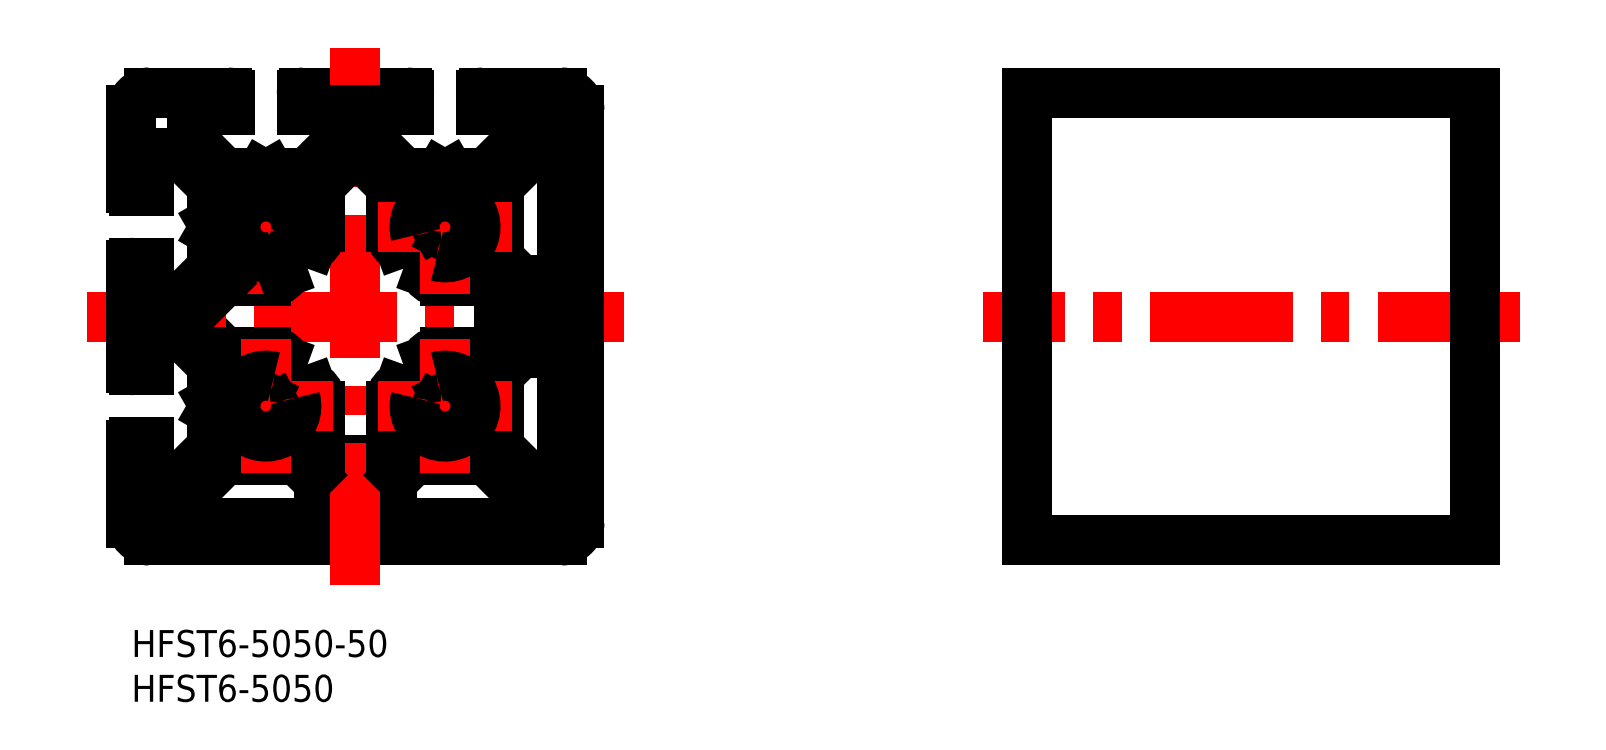
<metadata>
{"format":"dxf","ext":"dxf","renderer":"ezdxf+matplotlib","layout":"modelspace","background":"white","min_lineweight":24,"dpi":150}
</metadata>
<code>
0
SECTION
2
ENTITIES
0
INSERT
8
MSM_CONTINUOUS
2
*U2
10
0
20
0
30
0
0
INSERT
8
MSM_CONTINUOUS
2
*U3
10
0
20
0
30
0
0
LINE
8
MSM_CENTER
10
155
20
35
30
0
11
95
21
35
31
0
0
LINE
8
MSM_CONTINUOUS
10
100
20
10
30
0
11
150
21
10
31
0
0
LINE
8
MSM_CONTINUOUS
10
150
20
10
30
0
11
150
21
60
31
0
0
LINE
8
MSM_CONTINUOUS
10
150
20
60
30
0
11
100
21
60
31
0
0
LINE
8
MSM_CONTINUOUS
10
100
20
60
30
0
11
100
21
10
31
0
0
LINE
8
MSM_CONTINUOUS
10
7.121
20
34.29
30
0
11
10.12
21
31.29
31
0
0
LINE
8
MSM_CONTINUOUS
10
9
20
40.41
30
0
11
5.336
21
36.75
31
0
0
LINE
8
MSM_CONTINUOUS
10
41.29
20
49.88
30
0
11
44.96
21
53.54
31
0
0
ARC
8
MSM_CONTINUOUS
10
42
20
49.17
30
0
40
1
50
135
51
180
0
LINE
8
MSM_CONTINUOUS
10
41.29
20
20.12
30
0
11
46.29
21
15.12
31
0
0
ARC
8
MSM_CONTINUOUS
10
42
20
20.83
30
0
40
1
50
180
51
225
0
LINE
8
MSM_CONTINUOUS
10
39.88
20
18.71
30
0
11
44.88
21
13.71
31
0
0
ARC
8
MSM_CONTINUOUS
10
39.17
20
18
30
0
40
1
50
45
51
90
0
LINE
8
MSM_CENTER
10
55
20
35
30
0
11
-5
21
35
31
0
0
LINE
8
MSM_CENTER
10
7.5
20
45
30
0
11
22.5
21
45
31
0
0
LINE
8
MSM_CONTINUOUS
10
2
20
60
30
0
11
10.7
21
60
31
0
0
LINE
8
MSM_CONTINUOUS
10
19.3
20
60
30
0
11
30.7
21
60
31
0
0
LINE
8
MSM_CONTINUOUS
10
39.3
20
60
30
0
11
48
21
60
31
0
0
LINE
8
MSM_CONTINUOUS
10
46.25
20
58
30
0
11
47
21
58
31
0
0
LINE
8
MSM_CONTINUOUS
10
6.75
20
58
30
0
11
11
21
58
31
0
0
LINE
8
MSM_CONTINUOUS
10
19
20
58
30
0
11
23.25
21
58
31
0
0
LINE
8
MSM_CONTINUOUS
10
26.75
20
58
30
0
11
31
21
58
31
0
0
LINE
8
MSM_CONTINUOUS
10
10.41
20
51
30
0
11
14.48
21
51
31
0
0
LINE
8
MSM_CONTINUOUS
10
15.52
20
51
30
0
11
19.59
21
51
31
0
0
LINE
8
MSM_CONTINUOUS
10
10.83
20
39
30
0
11
15
21
39
31
0
0
ARC
8
MSM_CONTINUOUS
10
10.83
20
38
30
0
40
1
50
90
51
135
0
LINE
8
MSM_CONTINUOUS
10
30.41
20
51
30
0
11
34.48
21
51
31
0
0
LINE
8
MSM_CONTINUOUS
10
35.52
20
51
30
0
11
39.59
21
51
31
0
0
LINE
8
MSM_CONTINUOUS
10
35
20
39
30
0
11
40
21
39
31
0
0
LINE
8
MSM_CONTINUOUS
10
39
20
58
30
0
11
43.25
21
58
31
0
0
LINE
8
MSM_CONTINUOUS
10
48
20
10
30
0
11
2
21
10
31
0
0
LINE
8
MSM_CONTINUOUS
10
44.17
20
12
30
0
11
3
21
12
31
0
0
LINE
8
MSM_CONTINUOUS
10
39.17
20
19
30
0
11
31.91
21
19
31
0
0
LINE
8
MSM_CONTINUOUS
10
40
20
31
30
0
11
35
21
31
31
0
0
ARC
8
MSM_CONTINUOUS
10
31.91
20
18
30
0
40
1
50
90
51
135
0
LINE
8
MSM_CONTINUOUS
10
18.09
20
19
30
0
11
10.83
21
19
31
0
0
LINE
8
MSM_CONTINUOUS
10
29.09
20
17
30
0
11
20.91
21
17
31
0
0
LINE
8
MSM_CONTINUOUS
10
28
20
19
30
0
11
22
21
19
31
0
0
ARC
8
MSM_CONTINUOUS
10
28
20
20
30
0
40
1
50
270
51
0
0
ARC
8
MSM_CONTINUOUS
10
22
20
20
30
0
40
1
50
180
51
270
0
LINE
8
MSM_CONTINUOUS
10
15
20
31
30
0
11
10.83
21
31
31
0
0
ARC
8
MSM_CONTINUOUS
10
3
20
13
30
0
40
1
50
180
51
270
0
LINE
8
MSM_CENTER
10
25
20
5
30
0
11
25
21
65
31
0
0
LINE
8
MSM_CENTER
10
15
20
52.5
30
0
11
15
21
37.5
31
0
0
LINE
8
MSM_CONTINUOUS
10
50
20
58
30
0
11
50
21
12
31
0
0
LINE
8
MSM_CONTINUOUS
10
48
20
57
30
0
11
48
21
15.83
31
0
0
LINE
8
MSM_CONTINUOUS
10
41
20
49.17
30
0
11
41
21
41.91
31
0
0
LINE
8
MSM_CONTINUOUS
10
41
20
38
30
0
11
41
21
32
31
0
0
LINE
8
MSM_CONTINUOUS
10
43
20
39.09
30
0
11
43
21
30.91
31
0
0
ARC
8
MSM_CONTINUOUS
10
42
20
39.09
30
0
40
1
50
0
51
45
0
ARC
8
MSM_CONTINUOUS
10
40
20
32
30
0
40
1
50
270
51
0
0
ARC
8
MSM_CONTINUOUS
10
40
20
38
30
0
40
1
50
0
51
90
0
LINE
8
MSM_CONTINUOUS
10
41
20
28.09
30
0
11
41
21
20.83
31
0
0
ARC
8
MSM_CONTINUOUS
10
42
20
28.09
30
0
40
1
50
135
51
180
0
LINE
8
MSM_CONTINUOUS
10
29
20
25
30
0
11
29
21
20
31
0
0
LINE
8
MSM_CONTINUOUS
10
29
20
49.17
30
0
11
29
21
45
31
0
0
ARC
8
MSM_CONTINUOUS
10
47
20
57
30
0
40
1
50
0
51
90
0
LINE
8
MSM_CONTINUOUS
10
7.1e-15
20
58
30
0
11
7.1e-15
21
49.3
31
0
0
LINE
8
MSM_CONTINUOUS
10
7.1e-15
20
40.7
30
0
11
7.1e-15
21
29.3
31
0
0
LINE
8
MSM_CONTINUOUS
10
7.1e-15
20
20.7
30
0
11
7.1e-15
21
12
31
0
0
ARC
8
MSM_CONTINUOUS
10
0.3
20
20.7
30
0
40
0.3
50
90
51
180
0
LINE
8
MSM_CONTINUOUS
10
2
20
13.75
30
0
11
2
21
13
31
0
0
LINE
8
MSM_CONTINUOUS
10
2
20
53.25
30
0
11
2
21
49
31
0
0
LINE
8
MSM_CONTINUOUS
10
9
20
49.59
30
0
11
9
21
45.52
31
0
0
LINE
8
MSM_CONTINUOUS
10
9
20
44.48
30
0
11
9
21
40.41
31
0
0
LINE
8
MSM_CONTINUOUS
10
21
20
49.17
30
0
11
21
21
45
31
0
0
ARC
8
MSM_CONTINUOUS
10
22
20
49.17
30
0
40
1
50
135
51
180
0
LINE
8
MSM_CONTINUOUS
10
2
20
41
30
0
11
2
21
36.75
31
0
0
LINE
8
MSM_CONTINUOUS
10
2
20
33.25
30
0
11
2
21
29
31
0
0
LINE
8
MSM_CONTINUOUS
10
2
20
21
30
0
11
2
21
16.75
31
0
0
LINE
8
MSM_CONTINUOUS
10
9
20
29.59
30
0
11
9
21
25.52
31
0
0
LINE
8
MSM_CONTINUOUS
10
9
20
24.48
30
0
11
9
21
20.41
31
0
0
LINE
8
MSM_CONTINUOUS
10
21
20
25
30
0
11
21
21
20
31
0
0
LINE
8
MSM_CONTINUOUS
10
20.15
20
26.87
30
0
11
18.47
21
26.26
31
0
0
LINE
8
MSM_CONTINUOUS
10
29.85
20
43.13
30
0
11
31.53
21
43.74
31
0
0
LINE
8
MSM_CONTINUOUS
10
16.87
20
39.85
30
0
11
16.26
21
41.53
31
0
0
LINE
8
MSM_CONTINUOUS
10
20.15
20
43.13
30
0
11
18.47
21
43.74
31
0
0
LINE
8
MSM_CONTINUOUS
10
29.85
20
26.87
30
0
11
31.53
21
26.26
31
0
0
LINE
8
MSM_CONTINUOUS
10
33.13
20
39.85
30
0
11
33.74
21
41.53
31
0
0
LINE
8
MSM_CONTINUOUS
10
41.29
20
28.79
30
0
11
42.71
21
30.21
31
0
0
ARC
8
MSM_CONTINUOUS
10
42
20
30.91
30
0
40
1
50
315
51
0
0
LINE
8
MSM_CONTINUOUS
10
33.13
20
30.15
30
0
11
33.74
21
28.47
31
0
0
LINE
8
MSM_CONTINUOUS
10
16.87
20
30.15
30
0
11
16.26
21
28.47
31
0
0
LINE
8
MSM_CONTINUOUS
10
31.21
20
18.71
30
0
11
29.79
21
17.29
31
0
0
ARC
8
MSM_CONTINUOUS
10
29.09
20
18
30
0
40
1
50
270
51
315
0
LINE
8
MSM_CONTINUOUS
10
41.29
20
41.21
30
0
11
42.71
21
39.79
31
0
0
ARC
8
MSM_CONTINUOUS
10
42
20
41.91
30
0
40
1
50
180
51
225
0
LINE
8
MSM_CONTINUOUS
10
18.79
20
18.71
30
0
11
20.21
21
17.29
31
0
0
ARC
8
MSM_CONTINUOUS
10
20.91
20
18
30
0
40
1
50
225
51
270
0
ARC
8
MSM_CONTINUOUS
10
18.09
20
18
30
0
40
1
50
45
51
90
0
ARC
8
MSM_CONTINUOUS
10
35
20
45
30
0
40
6
50
180
51
194.8
0
ARC
8
MSM_CONTINUOUS
10
29.68
20
43.6
30
0
40
0.5
50
194.8
51
290
0
ARC
8
MSM_CONTINUOUS
10
15
20
45
30
0
40
6
50
345.2
51
0
0
ARC
8
MSM_CONTINUOUS
10
20.32
20
43.6
30
0
40
0.5
50
250
51
345.2
0
ARC
8
MSM_CONTINUOUS
10
15
20
25
30
0
40
6
50
360
51
14.78
0
ARC
8
MSM_CONTINUOUS
10
20.32
20
26.4
30
0
40
0.5
50
14.78
51
110
0
ARC
8
MSM_CONTINUOUS
10
35
20
25
30
0
40
6
50
165.2
51
180
0
ARC
8
MSM_CONTINUOUS
10
29.68
20
26.4
30
0
40
0.5
50
70
51
165.2
0
ARC
8
MSM_CONTINUOUS
10
35
20
45
30
0
40
6
50
255.2
51
270
0
ARC
8
MSM_CONTINUOUS
10
33.6
20
39.68
30
0
40
0.5
50
160
51
255.2
0
ARC
8
MSM_CONTINUOUS
10
15
20
25
30
0
40
6
50
75.22
51
90
0
ARC
8
MSM_CONTINUOUS
10
16.4
20
30.32
30
0
40
0.5
50
340
51
75.22
0
ARC
8
MSM_CONTINUOUS
10
35
20
25
30
0
40
6
50
90
51
104.8
0
ARC
8
MSM_CONTINUOUS
10
33.6
20
30.32
30
0
40
0.5
50
104.8
51
200
0
ARC
8
MSM_CONTINUOUS
10
15
20
45
30
0
40
6
50
270
51
284.8
0
ARC
8
MSM_CONTINUOUS
10
16.4
20
39.68
30
0
40
0.5
50
284.8
51
20
0
ARC
8
MSM_CONTINUOUS
10
2
20
58
30
0
40
2
50
90
51
180
0
ARC
8
MSM_CONTINUOUS
10
48
20
58
30
0
40
2
50
0
51
90
0
ARC
8
MSM_CONTINUOUS
10
48
20
12
30
0
40
2
50
270
51
6.514e-12
0
ARC
8
MSM_CONTINUOUS
10
2
20
12
30
0
40
2
50
180
51
270
0
LINE
8
MSM_CONTINUOUS
10
11
20
58
30
0
11
11
21
59.7
31
0
0
ARC
8
MSM_CONTINUOUS
10
10.7
20
59.7
30
0
40
0.3
50
0
51
90
0
LINE
8
MSM_CONTINUOUS
10
19
20
58
30
0
11
19
21
59.7
31
0
0
ARC
8
MSM_CONTINUOUS
10
19.3
20
59.7
30
0
40
0.3
50
90
51
180
0
LINE
8
MSM_CONTINUOUS
10
31
20
59.7
30
0
11
31
21
58
31
0
0
ARC
8
MSM_CONTINUOUS
10
30.7
20
59.7
30
0
40
0.3
50
0
51
90
0
LINE
8
MSM_CONTINUOUS
10
39
20
59.7
30
0
11
39
21
58
31
0
0
ARC
8
MSM_CONTINUOUS
10
39.3
20
59.7
30
0
40
0.3
50
90
51
180
0
LINE
8
MSM_CONTINUOUS
10
0.3
20
29
30
0
11
2
21
29
31
0
0
ARC
8
MSM_CONTINUOUS
10
0.3
20
29.3
30
0
40
0.3
50
180
51
270
0
LINE
8
MSM_CONTINUOUS
10
0.3
20
21
30
0
11
2
21
21
31
0
0
LINE
8
MSM_CONTINUOUS
10
0.3
20
49
30
0
11
2
21
49
31
0
0
ARC
8
MSM_CONTINUOUS
10
0.3
20
49.3
30
0
40
0.3
50
180
51
270
0
LINE
8
MSM_CONTINUOUS
10
0.3
20
41
30
0
11
2
21
41
31
0
0
ARC
8
MSM_CONTINUOUS
10
0.3
20
40.7
30
0
40
0.3
50
90
51
180
0
LINE
8
MSM_CONTINUOUS
10
2
20
53.25
30
0
11
5.336
21
53.25
31
0
0
LINE
8
MSM_CONTINUOUS
10
2
20
36.75
30
0
11
5.336
21
36.75
31
0
0
LINE
8
MSM_CONTINUOUS
10
2
20
33.25
30
0
11
5.336
21
33.25
31
0
0
LINE
8
MSM_CONTINUOUS
10
2
20
16.75
30
0
11
5.336
21
16.75
31
0
0
LINE
8
MSM_CONTINUOUS
10
3
20
14.75
30
0
11
5.75
21
14.75
31
0
0
ARC
8
MSM_CONTINUOUS
10
3
20
13.75
30
0
40
1
50
90
51
180
0
LINE
8
MSM_CONTINUOUS
10
6.75
20
58
30
0
11
6.75
21
54.66
31
0
0
LINE
8
MSM_CONTINUOUS
10
23.25
20
58
30
0
11
23.25
21
54.66
31
0
0
LINE
8
MSM_CONTINUOUS
10
26.75
20
58
30
0
11
26.75
21
54.66
31
0
0
LINE
8
MSM_CONTINUOUS
10
43.25
20
58
30
0
11
43.25
21
54.66
31
0
0
LINE
8
MSM_CONTINUOUS
10
45.25
20
57
30
0
11
45.25
21
54.25
31
0
0
ARC
8
MSM_CONTINUOUS
10
46.25
20
57
30
0
40
1
50
90
51
180
0
LINE
8
MSM_CONTINUOUS
10
6.75
20
54.66
30
0
11
10.41
21
51
31
0
0
LINE
8
MSM_CONTINUOUS
10
5.336
20
53.25
30
0
11
9
21
49.59
31
0
0
LINE
8
MSM_CONTINUOUS
10
21.29
20
49.88
30
0
11
24.29
21
52.88
31
0
0
LINE
8
MSM_CONTINUOUS
10
19.59
20
51
30
0
11
23.25
21
54.66
31
0
0
LINE
8
MSM_CONTINUOUS
10
10.12
20
38.71
30
0
11
7.121
21
35.71
31
0
0
ARC
8
MSM_CONTINUOUS
10
44.17
20
13
30
0
40
1
50
270
51
45
0
ARC
8
MSM_CONTINUOUS
10
47
20
15.83
30
0
40
1
50
225
51
6.514e-12
0
LINE
8
MSM_CONTINUOUS
10
26.75
20
54.66
30
0
11
30.41
21
51
31
0
0
LINE
8
MSM_CONTINUOUS
10
25.71
20
52.88
30
0
11
28.71
21
49.88
31
0
0
LINE
8
MSM_CONTINUOUS
10
6.457
20
15.04
30
0
11
10.12
21
18.71
31
0
0
ARC
8
MSM_CONTINUOUS
10
10.83
20
18
30
0
40
1
50
90
51
135
0
LINE
8
MSM_CONTINUOUS
10
5.336
20
16.75
30
0
11
9
21
20.41
31
0
0
LINE
8
MSM_CONTINUOUS
10
39.59
20
51
30
0
11
43.25
21
54.66
31
0
0
ARC
8
MSM_CONTINUOUS
10
25
20
52.17
30
0
40
1
50
45
51
135
0
LINE
8
MSM_CONTINUOUS
10
5.336
20
33.25
30
0
11
9
21
29.59
31
0
0
ARC
8
MSM_CONTINUOUS
10
7.828
20
35
30
0
40
1
50
135
51
225
0
ARC
8
MSM_CONTINUOUS
10
10.83
20
32
30
0
40
1
50
225
51
270
0
ARC
8
MSM_CONTINUOUS
10
15
20
45
30
0
40
3.4
50
344.7
51
285.3
0
ARC
8
MSM_CONTINUOUS
10
15.98
20
41.43
30
0
40
0.3
50
20
51
105.3
0
ARC
8
MSM_CONTINUOUS
10
18.57
20
44.02
30
0
40
0.3
50
164.7
51
250
0
LINE
8
MSM_CENTER
10
27.5
20
45
30
0
11
42.5
21
45
31
0
0
LINE
8
MSM_CENTER
10
35
20
52.5
30
0
11
35
21
37.5
31
0
0
LINE
8
MSM_CENTER
10
7.5
20
25
30
0
11
22.5
21
25
31
0
0
LINE
8
MSM_CENTER
10
15
20
32.5
30
0
11
15
21
17.5
31
0
0
LINE
8
MSM_CENTER
10
27.5
20
25
30
0
11
42.5
21
25
31
0
0
LINE
8
MSM_CENTER
10
35
20
32.5
30
0
11
35
21
17.5
31
0
0
ARC
8
MSM_CONTINUOUS
10
5.75
20
15.75
30
0
40
1
50
270
51
315
0
ARC
8
MSM_CONTINUOUS
10
44.25
20
54.25
30
0
40
1
50
315
51
360
0
ARC
8
MSM_CONTINUOUS
10
28
20
49.17
30
0
40
1
50
1.303e-11
51
45
0
ARC
8
MSM_CONTINUOUS
10
35
20
45
30
0
40
3.4
50
254.7
51
195.3
0
ARC
8
MSM_CONTINUOUS
10
34.02
20
41.43
30
0
40
0.3
50
74.65
51
160
0
ARC
8
MSM_CONTINUOUS
10
31.43
20
44.02
30
0
40
0.3
50
290
51
15.35
0
ARC
8
MSM_CONTINUOUS
10
15
20
25
30
0
40
3.4
50
74.65
51
15.35
0
ARC
8
MSM_CONTINUOUS
10
18.57
20
25.98
30
0
40
0.3
50
110
51
195.3
0
ARC
8
MSM_CONTINUOUS
10
15.98
20
28.57
30
0
40
0.3
50
254.7
51
340
0
ARC
8
MSM_CONTINUOUS
10
35
20
25
30
0
40
3.4
50
164.7
51
105.3
0
ARC
8
MSM_CONTINUOUS
10
31.43
20
25.98
30
0
40
0.3
50
344.7
51
70
0
ARC
8
MSM_CONTINUOUS
10
34.02
20
28.57
30
0
40
0.3
50
200
51
285.3
0
LINE
8
MSM_CONTINUOUS
10
9.3
20
25
30
0
11
9
21
25.52
31
0
0
LINE
8
MSM_CONTINUOUS
10
9.3
20
25
30
0
11
9
21
24.48
31
0
0
LINE
8
MSM_CONTINUOUS
10
9.3
20
45
30
0
11
9
21
45.52
31
0
0
LINE
8
MSM_CONTINUOUS
10
9.3
20
45
30
0
11
9
21
44.48
31
0
0
LINE
8
MSM_CONTINUOUS
10
15
20
50.7
30
0
11
14.48
21
51
31
0
0
LINE
8
MSM_CONTINUOUS
10
15
20
50.7
30
0
11
15.52
21
51
31
0
0
LINE
8
MSM_CONTINUOUS
10
35
20
50.7
30
0
11
34.48
21
51
31
0
0
LINE
8
MSM_CONTINUOUS
10
35
20
50.7
30
0
11
35.52
21
51
31
0
0
ENDSEC
0
EOF

</code>
